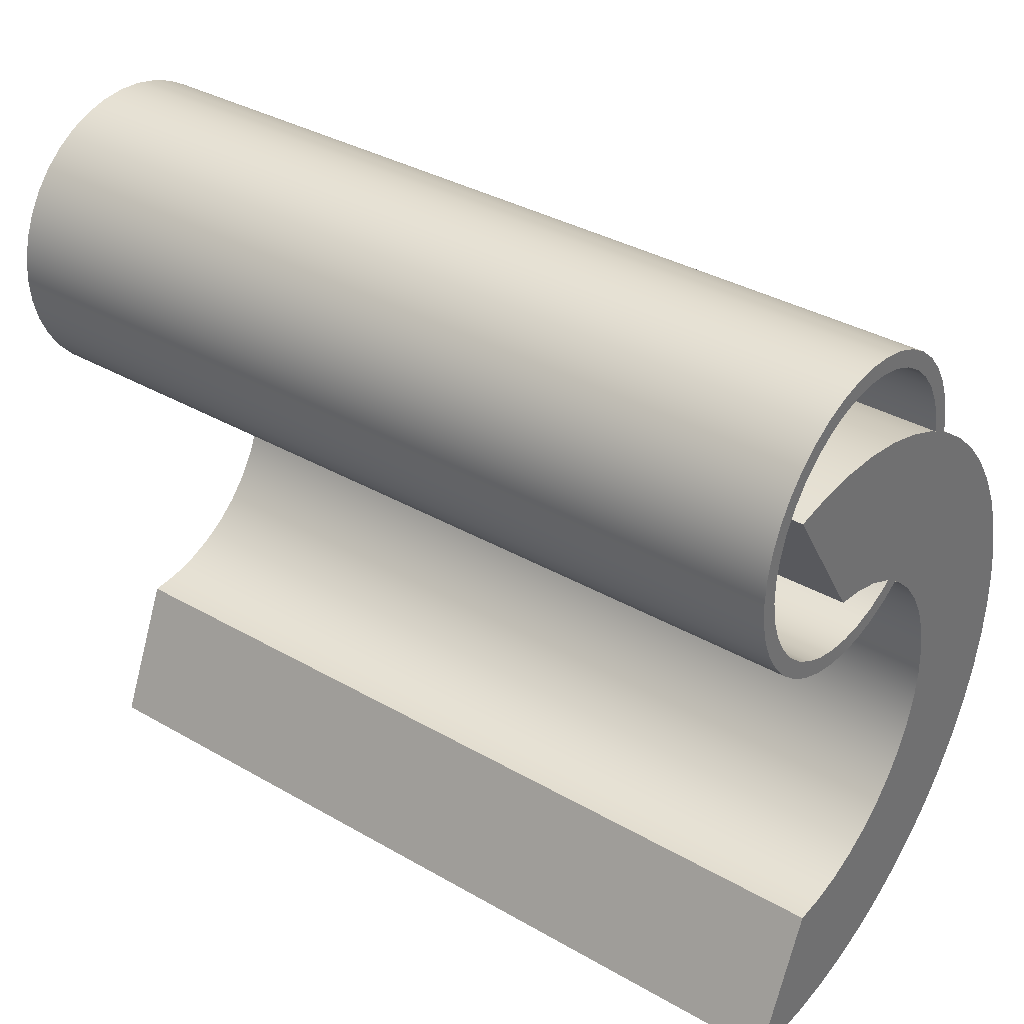
<metadata>
{"format":"obj","ext":"obj","renderer":"f3d","projection":"perspective","resolution":1024,"background":"white","views":[{"elev":35.8,"azim":37.1,"up":"+Z"}]}
</metadata>
<code>
v -0.16 0.07 -0.062
v -0.16 0.06562 -0.06234
v -0.16 0.06135 -0.06337
v -0.16 0.05729 -0.06505
v -0.16 0.05354 -0.06735
v -0.16 0.0502 -0.0702
v -0.16 0.04735 -0.07354
v -0.16 0.04505 -0.07729
v -0.16 0.04337 -0.08135
v -0.16 0.04234 -0.08562
v -0.16 0.042 -0.09
v -0.16 0.04234 -0.09438
v -0.16 0.04337 -0.09865
v -0.16 0.04505 -0.1027
v -0.16 0.04735 -0.1065
v -0.16 0.0502 -0.1098
v -0.16 0.05354 -0.1127
v -0.16 0.05729 -0.1149
v -0.16 0.06135 -0.1166
v -0.16 0.06562 -0.1177
v -0.16 0.07 -0.118
v -0.16 0.07438 -0.1177
v -0.16 0.07865 -0.1166
v -0.16 0.08271 -0.1149
v -0.16 0.08646 -0.1127
v -0.16 0.0898 -0.1098
v -0.16 0.09265 -0.1065
v -0.16 0.09495 -0.1027
v -0.16 0.09663 -0.09865
v -0.16 0.09766 -0.09438
v -0.16 0.098 -0.09
v -0.16 0.09766 -0.08562
v -0.16 0.09663 -0.08135
v -0.16 0.09495 -0.07729
v -0.16 0.09265 -0.07354
v -0.16 0.0898 -0.0702
v -0.16 0.08646 -0.06735
v -0.16 0.08271 -0.06505
v -0.16 0.07865 -0.06337
v -0.16 0.07438 -0.06234
v 0 0.07 -0.062
v 0 0.07438 -0.06234
v 0 0.07865 -0.06337
v 0 0.08271 -0.06505
v 0 0.08646 -0.06735
v 0 0.0898 -0.0702
v 0 0.09265 -0.07354
v 0 0.09495 -0.07729
v 0 0.09663 -0.08135
v 0 0.09766 -0.08562
v 0 0.098 -0.09
v 0 0.09766 -0.09438
v 0 0.09663 -0.09865
v 0 0.09495 -0.1027
v 0 0.09265 -0.1065
v 0 0.0898 -0.1098
v 0 0.08646 -0.1127
v 0 0.08271 -0.1149
v 0 0.07865 -0.1166
v 0 0.07438 -0.1177
v 0 0.07 -0.118
v 0 0.06562 -0.1177
v 0 0.06135 -0.1166
v 0 0.05729 -0.1149
v 0 0.05354 -0.1127
v 0 0.0502 -0.1098
v 0 0.04735 -0.1065
v 0 0.04505 -0.1027
v 0 0.04337 -0.09865
v 0 0.04234 -0.09438
v 0 0.042 -0.09
v 0 0.04234 -0.08562
v 0 0.04337 -0.08135
v 0 0.04505 -0.07729
v 0 0.04735 -0.07354
v 0 0.0502 -0.0702
v 0 0.05354 -0.06735
v 0 0.05729 -0.06505
v 0 0.06135 -0.06337
v 0 0.06562 -0.06234
v 0 0.07 -0.062
v -0.16 0.07 -0.062
v -0.16 0.07 -0.065
v -0.16 0.06589 -0.06534
v -0.16 0.06188 -0.06635
v -0.16 0.0581 -0.06801
v -0.16 0.05464 -0.07027
v -0.16 0.05161 -0.07307
v -0.16 0.04907 -0.07633
v -0.16 0.04711 -0.07996
v -0.16 0.04576 -0.08386
v -0.16 0.04509 -0.08794
v -0.16 0.04509 -0.09206
v -0.16 0.04576 -0.09614
v -0.16 0.04711 -0.1
v -0.16 0.04907 -0.1037
v -0.16 0.05161 -0.1069
v -0.16 0.05464 -0.1097
v -0.16 0.0581 -0.112
v -0.16 0.06188 -0.1136
v -0.16 0.06589 -0.1147
v -0.16 0.07 -0.115
v -0.16 0.07411 -0.1147
v -0.16 0.07812 -0.1136
v -0.16 0.0819 -0.112
v -0.16 0.08536 -0.1097
v -0.16 0.08839 -0.1069
v -0.16 0.09093 -0.1037
v -0.16 0.09289 -0.1
v -0.16 0.09424 -0.09614
v -0.16 0.09491 -0.09206
v -0.16 0.09491 -0.08794
v -0.16 0.09424 -0.08386
v -0.16 0.09289 -0.07996
v -0.16 0.09093 -0.07633
v -0.16 0.08839 -0.07307
v -0.16 0.08536 -0.07027
v -0.16 0.0819 -0.06801
v -0.16 0.07812 -0.06635
v -0.16 0.07411 -0.06534
v -0.16 0.07 -0.062
v -0.16 0.07438 -0.06234
v -0.16 0.07865 -0.06337
v -0.16 0.08271 -0.06505
v -0.16 0.08646 -0.06735
v -0.16 0.0898 -0.0702
v -0.16 0.09265 -0.07354
v -0.16 0.09495 -0.07729
v -0.16 0.09663 -0.08135
v -0.16 0.09766 -0.08562
v -0.16 0.098 -0.09
v -0.16 0.09766 -0.09438
v -0.16 0.09663 -0.09865
v -0.16 0.09495 -0.1027
v -0.16 0.09265 -0.1065
v -0.16 0.0898 -0.1098
v -0.16 0.08646 -0.1127
v -0.16 0.08271 -0.1149
v -0.16 0.07865 -0.1166
v -0.16 0.07438 -0.1177
v -0.16 0.07 -0.118
v -0.16 0.06562 -0.1177
v -0.16 0.06135 -0.1166
v -0.16 0.05729 -0.1149
v -0.16 0.05354 -0.1127
v -0.16 0.0502 -0.1098
v -0.16 0.04735 -0.1065
v -0.16 0.04505 -0.1027
v -0.16 0.04337 -0.09865
v -0.16 0.04234 -0.09438
v -0.16 0.042 -0.09
v -0.16 0.04234 -0.08562
v -0.16 0.04337 -0.08135
v -0.16 0.04505 -0.07729
v -0.16 0.04735 -0.07354
v -0.16 0.0502 -0.0702
v -0.16 0.05354 -0.06735
v -0.16 0.05729 -0.06505
v -0.16 0.06135 -0.06337
v -0.16 0.06562 -0.06234
v -0.16 0.07 -0.065
v -0.16 0.07411 -0.06534
v -0.16 0.07812 -0.06635
v -0.16 0.0819 -0.06801
v -0.16 0.08536 -0.07027
v -0.16 0.08839 -0.07307
v -0.16 0.09093 -0.07633
v -0.16 0.09289 -0.07996
v -0.16 0.09424 -0.08386
v -0.16 0.09491 -0.08794
v -0.16 0.09491 -0.09206
v -0.16 0.09424 -0.09614
v -0.16 0.09289 -0.1
v -0.16 0.09093 -0.1037
v -0.16 0.08839 -0.1069
v -0.16 0.08536 -0.1097
v -0.16 0.0819 -0.112
v -0.16 0.07812 -0.1136
v -0.16 0.07411 -0.1147
v -0.16 0.07 -0.115
v -0.16 0.06589 -0.1147
v -0.16 0.06188 -0.1136
v -0.16 0.0581 -0.112
v -0.16 0.05464 -0.1097
v -0.16 0.05161 -0.1069
v -0.16 0.04907 -0.1037
v -0.16 0.04711 -0.1
v -0.16 0.04576 -0.09614
v -0.16 0.04509 -0.09206
v -0.16 0.04509 -0.08794
v -0.16 0.04576 -0.08386
v -0.16 0.04711 -0.07996
v -0.16 0.04907 -0.07633
v -0.16 0.05161 -0.07307
v -0.16 0.05464 -0.07027
v -0.16 0.0581 -0.06801
v -0.16 0.06188 -0.06635
v -0.16 0.06589 -0.06534
v 0 0.07 -0.065
v 0 0.06589 -0.06534
v 0 0.06188 -0.06635
v 0 0.0581 -0.06801
v 0 0.05464 -0.07027
v 0 0.05161 -0.07307
v 0 0.04907 -0.07633
v 0 0.04711 -0.07996
v 0 0.04576 -0.08386
v 0 0.04509 -0.08794
v 0 0.04509 -0.09206
v 0 0.04576 -0.09614
v 0 0.04711 -0.1
v 0 0.04907 -0.1037
v 0 0.05161 -0.1069
v 0 0.05464 -0.1097
v 0 0.0581 -0.112
v 0 0.06188 -0.1136
v 0 0.06589 -0.1147
v 0 0.07 -0.115
v 0 0.07411 -0.1147
v 0 0.07812 -0.1136
v 0 0.0819 -0.112
v 0 0.08536 -0.1097
v 0 0.08839 -0.1069
v 0 0.09093 -0.1037
v 0 0.09289 -0.1
v 0 0.09424 -0.09614
v 0 0.09491 -0.09206
v 0 0.09491 -0.08794
v 0 0.09424 -0.08386
v 0 0.09289 -0.07996
v 0 0.09093 -0.07633
v 0 0.08839 -0.07307
v 0 0.08536 -0.07027
v 0 0.0819 -0.06801
v 0 0.07812 -0.06635
v 0 0.07411 -0.06534
v -0.16 0.07 -0.065
v 0 0.07 -0.065
v 0 0.07 -0.065
v 0 0.07411 -0.06534
v 0 0.07812 -0.06635
v 0 0.0819 -0.06801
v 0 0.08536 -0.07027
v 0 0.08839 -0.07307
v 0 0.09093 -0.07633
v 0 0.09289 -0.07996
v 0 0.09424 -0.08386
v 0 0.09491 -0.08794
v 0 0.09491 -0.09206
v 0 0.09424 -0.09614
v 0 0.09289 -0.1
v 0 0.09093 -0.1037
v 0 0.08839 -0.1069
v 0 0.08536 -0.1097
v 0 0.0819 -0.112
v 0 0.07812 -0.1136
v 0 0.07411 -0.1147
v 0 0.07 -0.115
v 0 0.06589 -0.1147
v 0 0.06188 -0.1136
v 0 0.0581 -0.112
v 0 0.05464 -0.1097
v 0 0.05161 -0.1069
v 0 0.04907 -0.1037
v 0 0.04711 -0.1
v 0 0.04576 -0.09614
v 0 0.04509 -0.09206
v 0 0.04509 -0.08794
v 0 0.04576 -0.08386
v 0 0.04711 -0.07996
v 0 0.04907 -0.07633
v 0 0.05161 -0.07307
v 0 0.05464 -0.07027
v 0 0.0581 -0.06801
v 0 0.06188 -0.06635
v 0 0.06589 -0.06534
v 0 0.07 -0.062
v 0 0.06562 -0.06234
v 0 0.06135 -0.06337
v 0 0.05729 -0.06505
v 0 0.05354 -0.06735
v 0 0.0502 -0.0702
v 0 0.04735 -0.07354
v 0 0.04505 -0.07729
v 0 0.04337 -0.08135
v 0 0.04234 -0.08562
v 0 0.042 -0.09
v 0 0.04234 -0.09438
v 0 0.04337 -0.09865
v 0 0.04505 -0.1027
v 0 0.04735 -0.1065
v 0 0.0502 -0.1098
v 0 0.05354 -0.1127
v 0 0.05729 -0.1149
v 0 0.06135 -0.1166
v 0 0.06562 -0.1177
v 0 0.07 -0.118
v 0 0.07438 -0.1177
v 0 0.07865 -0.1166
v 0 0.08271 -0.1149
v 0 0.08646 -0.1127
v 0 0.0898 -0.1098
v 0 0.09265 -0.1065
v 0 0.09495 -0.1027
v 0 0.09663 -0.09865
v 0 0.09766 -0.09438
v 0 0.098 -0.09
v 0 0.09766 -0.08562
v 0 0.09663 -0.08135
v 0 0.09495 -0.07729
v 0 0.09265 -0.07354
v 0 0.0898 -0.0702
v 0 0.08646 -0.06735
v 0 0.08271 -0.06505
v 0 0.07865 -0.06337
v 0 0.07438 -0.06234
v -0.16 0.0679 -0.1061
v -0.16 0.05187 -0.08101
v -0.16 0.05882 -0.07985
v -0.16 0.06586 -0.07949
v -0.16 0.0729 -0.07994
v -0.16 0.07984 -0.08119
v -0.16 0.08659 -0.08322
v -0.16 0.09307 -0.08602
v -0.16 0.09918 -0.08954
v -0.16 0.1048 -0.09373
v -0.16 0.11 -0.09855
v -0.16 0.1146 -0.1039
v -0.16 0.1185 -0.1098
v -0.16 0.1217 -0.1161
v -0.16 0.1242 -0.1227
v -0.16 0.1259 -0.1295
v -0.16 0.1268 -0.1365
v -0.16 0.127 -0.1435
v -0.16 0.1263 -0.1506
v -0.16 0.1248 -0.1574
v -0.16 0.1225 -0.1641
v -0.16 0.1195 -0.1705
v -0.16 0.1158 -0.1765
v -0.16 0.1114 -0.182
v -0.16 0.1064 -0.187
v -0.16 0.1009 -0.1914
v -0.16 0.09486 -0.1951
v -0.16 0.08848 -0.1981
v -0.16 0.0818 -0.2003
v -0.16 0.07491 -0.2018
v -0.16 0.06789 -0.2025
v -0.16 0.06084 -0.2024
v -0.16 0.05385 -0.2014
v -0.16 0.06503 -0.176
v -0.16 0.07041 -0.1757
v -0.16 0.07568 -0.1745
v -0.16 0.0807 -0.1725
v -0.16 0.08536 -0.1698
v -0.16 0.08955 -0.1664
v -0.16 0.09316 -0.1624
v -0.16 0.09612 -0.1579
v -0.16 0.09836 -0.153
v -0.16 0.09981 -0.1478
v -0.16 0.1004 -0.1425
v -0.16 0.1002 -0.1371
v -0.16 0.09923 -0.1318
v -0.16 0.09741 -0.1267
v -0.16 0.09483 -0.122
v -0.16 0.09155 -0.1177
v -0.16 0.08766 -0.1139
v -0.16 0.08323 -0.1109
v -0.16 0.07839 -0.1085
v -0.16 0.07324 -0.1069
v 0 0.0679 -0.1061
v 0 0.05187 -0.08101
v -0.16 0.05187 -0.08101
v -0.16 0.0679 -0.1061
v 0 0.06503 -0.176
v 0 0.07041 -0.1757
v 0 0.07568 -0.1745
v 0 0.0807 -0.1725
v 0 0.08536 -0.1698
v 0 0.08955 -0.1664
v 0 0.09316 -0.1624
v 0 0.09612 -0.1579
v 0 0.09836 -0.153
v 0 0.09981 -0.1478
v 0 0.1004 -0.1425
v 0 0.1002 -0.1371
v 0 0.09923 -0.1318
v 0 0.09741 -0.1267
v 0 0.09483 -0.122
v 0 0.09155 -0.1177
v 0 0.08766 -0.1139
v 0 0.08323 -0.1109
v 0 0.07839 -0.1085
v 0 0.07324 -0.1069
v 0 0.0679 -0.1061
v -0.16 0.0679 -0.1061
v -0.16 0.07324 -0.1069
v -0.16 0.07839 -0.1085
v -0.16 0.08323 -0.1109
v -0.16 0.08766 -0.1139
v -0.16 0.09155 -0.1177
v -0.16 0.09483 -0.122
v -0.16 0.09741 -0.1267
v -0.16 0.09923 -0.1318
v -0.16 0.1002 -0.1371
v -0.16 0.1004 -0.1425
v -0.16 0.09981 -0.1478
v -0.16 0.09836 -0.153
v -0.16 0.09612 -0.1579
v -0.16 0.09316 -0.1624
v -0.16 0.08955 -0.1664
v -0.16 0.08536 -0.1698
v -0.16 0.0807 -0.1725
v -0.16 0.07568 -0.1745
v -0.16 0.07041 -0.1757
v -0.16 0.06503 -0.176
v 0 0.05187 -0.08101
v 0 0.05882 -0.07985
v 0 0.06586 -0.07949
v 0 0.0729 -0.07994
v 0 0.07984 -0.08119
v 0 0.08659 -0.08322
v 0 0.09307 -0.08602
v 0 0.09918 -0.08954
v 0 0.1048 -0.09373
v 0 0.11 -0.09855
v 0 0.1146 -0.1039
v 0 0.1185 -0.1098
v 0 0.1217 -0.1161
v 0 0.1242 -0.1227
v 0 0.1259 -0.1295
v 0 0.1268 -0.1365
v 0 0.127 -0.1435
v 0 0.1263 -0.1506
v 0 0.1248 -0.1574
v 0 0.1225 -0.1641
v 0 0.1195 -0.1705
v 0 0.1158 -0.1765
v 0 0.1114 -0.182
v 0 0.1064 -0.187
v 0 0.1009 -0.1914
v 0 0.09486 -0.1951
v 0 0.08848 -0.1981
v 0 0.0818 -0.2003
v 0 0.07491 -0.2018
v 0 0.06789 -0.2025
v 0 0.06084 -0.2024
v 0 0.05385 -0.2014
v -0.16 0.05385 -0.2014
v -0.16 0.06084 -0.2024
v -0.16 0.06789 -0.2025
v -0.16 0.07491 -0.2018
v -0.16 0.0818 -0.2003
v -0.16 0.08848 -0.1981
v -0.16 0.09486 -0.1951
v -0.16 0.1009 -0.1914
v -0.16 0.1064 -0.187
v -0.16 0.1114 -0.182
v -0.16 0.1158 -0.1765
v -0.16 0.1195 -0.1705
v -0.16 0.1225 -0.1641
v -0.16 0.1248 -0.1574
v -0.16 0.1263 -0.1506
v -0.16 0.127 -0.1435
v -0.16 0.1268 -0.1365
v -0.16 0.1259 -0.1295
v -0.16 0.1242 -0.1227
v -0.16 0.1217 -0.1161
v -0.16 0.1185 -0.1098
v -0.16 0.1146 -0.1039
v -0.16 0.11 -0.09855
v -0.16 0.1048 -0.09373
v -0.16 0.09918 -0.08954
v -0.16 0.09307 -0.08602
v -0.16 0.08659 -0.08322
v -0.16 0.07984 -0.08119
v -0.16 0.0729 -0.07994
v -0.16 0.06586 -0.07949
v -0.16 0.05882 -0.07985
v -0.16 0.05187 -0.08101
v 0 0.05187 -0.08101
v 0 0.0679 -0.1061
v 0 0.07324 -0.1069
v 0 0.07839 -0.1085
v 0 0.08323 -0.1109
v 0 0.08766 -0.1139
v 0 0.09155 -0.1177
v 0 0.09483 -0.122
v 0 0.09741 -0.1267
v 0 0.09923 -0.1318
v 0 0.1002 -0.1371
v 0 0.1004 -0.1425
v 0 0.09981 -0.1478
v 0 0.09836 -0.153
v 0 0.09612 -0.1579
v 0 0.09316 -0.1624
v 0 0.08955 -0.1664
v 0 0.08536 -0.1698
v 0 0.0807 -0.1725
v 0 0.07568 -0.1745
v 0 0.07041 -0.1757
v 0 0.06503 -0.176
v 0 0.05385 -0.2014
v 0 0.06084 -0.2024
v 0 0.06789 -0.2025
v 0 0.07491 -0.2018
v 0 0.0818 -0.2003
v 0 0.08848 -0.1981
v 0 0.09486 -0.1951
v 0 0.1009 -0.1914
v 0 0.1064 -0.187
v 0 0.1114 -0.182
v 0 0.1158 -0.1765
v 0 0.1195 -0.1705
v 0 0.1225 -0.1641
v 0 0.1248 -0.1574
v 0 0.1263 -0.1506
v 0 0.127 -0.1435
v 0 0.1268 -0.1365
v 0 0.1259 -0.1295
v 0 0.1242 -0.1227
v 0 0.1217 -0.1161
v 0 0.1185 -0.1098
v 0 0.1146 -0.1039
v 0 0.11 -0.09855
v 0 0.1048 -0.09373
v 0 0.09918 -0.08954
v 0 0.09307 -0.08602
v 0 0.08659 -0.08322
v 0 0.07984 -0.08119
v 0 0.0729 -0.07994
v 0 0.06586 -0.07949
v 0 0.05882 -0.07985
v 0 0.05385 -0.2014
v 0 0.06503 -0.176
v -0.16 0.06503 -0.176
v -0.16 0.05385 -0.2014
f 2 80 1
f 1 80 81
f 82 41 40
f 40 41 42
f 40 42 39
f 39 42 43
f 39 43 38
f 38 43 44
f 38 44 37
f 37 44 45
f 37 45 36
f 36 45 46
f 36 46 35
f 35 46 47
f 35 47 34
f 34 47 48
f 34 48 33
f 33 48 49
f 33 49 32
f 32 49 50
f 32 50 31
f 31 50 51
f 31 51 30
f 30 51 52
f 30 52 29
f 29 52 53
f 29 53 28
f 28 53 54
f 28 54 27
f 27 54 55
f 27 55 26
f 26 55 56
f 26 56 25
f 25 56 57
f 25 57 24
f 24 57 58
f 24 58 23
f 23 58 59
f 23 59 22
f 22 59 60
f 22 60 21
f 21 60 61
f 21 61 20
f 20 61 62
f 20 62 19
f 19 62 63
f 19 63 18
f 18 63 64
f 18 64 17
f 17 64 65
f 17 65 16
f 16 65 66
f 16 66 15
f 15 66 67
f 15 67 14
f 14 67 68
f 14 68 13
f 13 68 69
f 13 69 12
f 12 69 70
f 12 70 11
f 11 70 71
f 11 71 10
f 10 71 72
f 10 72 9
f 9 72 73
f 9 73 8
f 8 73 74
f 8 74 7
f 7 74 75
f 7 75 6
f 6 75 76
f 6 76 5
f 5 76 77
f 5 77 4
f 4 77 78
f 4 78 3
f 3 78 79
f 3 79 2
f 2 79 80
f 84 160 83
f 83 160 121
f 83 121 122
f 160 84 159
f 159 84 85
f 159 85 158
f 158 85 86
f 158 86 157
f 157 86 87
f 157 87 156
f 156 87 88
f 156 88 155
f 155 88 89
f 155 89 154
f 154 89 90
f 154 90 153
f 153 90 91
f 153 91 152
f 152 91 92
f 152 92 151
f 151 92 93
f 151 93 150
f 150 93 94
f 150 94 149
f 149 94 95
f 149 95 148
f 148 95 96
f 148 96 147
f 147 96 97
f 147 97 146
f 146 97 98
f 146 98 145
f 145 98 99
f 145 99 144
f 144 99 100
f 144 100 143
f 143 100 101
f 143 101 142
f 142 101 102
f 142 102 141
f 141 102 140
f 140 102 103
f 140 103 139
f 139 103 104
f 139 104 138
f 138 104 105
f 138 105 137
f 137 105 106
f 137 106 136
f 136 106 107
f 136 107 135
f 135 107 108
f 135 108 134
f 134 108 109
f 134 109 133
f 133 109 110
f 133 110 132
f 132 110 111
f 132 111 131
f 131 111 112
f 131 112 130
f 130 112 113
f 130 113 129
f 129 113 114
f 129 114 128
f 128 114 115
f 128 115 127
f 127 115 116
f 127 116 126
f 126 116 117
f 126 117 125
f 125 117 118
f 125 118 124
f 124 118 119
f 124 119 123
f 123 119 120
f 123 120 122
f 122 120 83
f 162 236 161
f 161 236 238
f 237 199 198
f 198 199 200
f 198 200 197
f 197 200 201
f 197 201 196
f 196 201 202
f 196 202 195
f 195 202 203
f 195 203 194
f 194 203 204
f 194 204 193
f 193 204 205
f 193 205 192
f 192 205 206
f 192 206 191
f 191 206 207
f 191 207 190
f 190 207 208
f 190 208 189
f 189 208 209
f 189 209 188
f 188 209 210
f 188 210 187
f 187 210 211
f 187 211 186
f 186 211 212
f 186 212 185
f 185 212 213
f 185 213 184
f 184 213 214
f 184 214 183
f 183 214 215
f 183 215 182
f 182 215 216
f 182 216 181
f 181 216 217
f 181 217 180
f 180 217 218
f 180 218 179
f 179 218 219
f 179 219 178
f 178 219 220
f 178 220 177
f 177 220 221
f 177 221 176
f 176 221 222
f 176 222 175
f 175 222 223
f 175 223 174
f 174 223 224
f 174 224 173
f 173 224 225
f 173 225 172
f 172 225 226
f 172 226 171
f 171 226 227
f 171 227 170
f 170 227 228
f 170 228 169
f 169 228 229
f 169 229 168
f 168 229 230
f 168 230 167
f 167 230 231
f 167 231 166
f 166 231 232
f 166 232 165
f 165 232 233
f 165 233 164
f 164 233 234
f 164 234 163
f 163 234 235
f 163 235 162
f 162 235 236
f 240 316 239
f 239 316 277
f 239 277 278
f 316 240 315
f 315 240 241
f 315 241 314
f 314 241 242
f 314 242 313
f 313 242 243
f 313 243 312
f 312 243 244
f 312 244 311
f 311 244 245
f 311 245 310
f 310 245 246
f 310 246 309
f 309 246 247
f 309 247 308
f 308 247 248
f 308 248 307
f 307 248 249
f 307 249 306
f 306 249 250
f 306 250 305
f 305 250 251
f 305 251 304
f 304 251 252
f 304 252 303
f 303 252 253
f 303 253 302
f 302 253 254
f 302 254 301
f 301 254 255
f 301 255 300
f 300 255 256
f 300 256 299
f 299 256 257
f 299 257 298
f 298 257 258
f 298 258 297
f 297 258 296
f 296 258 259
f 296 259 295
f 295 259 260
f 295 260 294
f 294 260 261
f 294 261 293
f 293 261 262
f 293 262 292
f 292 262 263
f 292 263 291
f 291 263 264
f 291 264 290
f 290 264 265
f 290 265 289
f 289 265 266
f 289 266 288
f 288 266 267
f 288 267 287
f 287 267 268
f 287 268 286
f 286 268 269
f 286 269 285
f 285 269 270
f 285 270 284
f 284 270 271
f 284 271 283
f 283 271 272
f 283 272 282
f 282 272 273
f 282 273 281
f 281 273 274
f 281 274 280
f 280 274 275
f 280 275 279
f 279 275 276
f 279 276 278
f 278 276 239
f 318 319 317
f 317 319 320
f 317 320 321
f 317 321 369
f 369 321 322
f 369 322 323
f 369 323 368
f 368 323 324
f 368 324 367
f 367 324 325
f 367 325 366
f 366 325 326
f 366 326 365
f 365 326 327
f 365 327 328
f 365 328 364
f 364 328 329
f 364 329 363
f 363 329 330
f 363 330 331
f 363 331 362
f 362 331 332
f 362 332 361
f 361 332 333
f 361 333 360
f 360 333 334
f 360 334 335
f 360 335 359
f 359 335 336
f 359 336 358
f 358 336 337
f 358 337 357
f 357 337 338
f 357 338 339
f 357 339 356
f 356 339 340
f 356 340 355
f 355 340 341
f 355 341 342
f 355 342 354
f 354 342 343
f 354 343 353
f 353 343 344
f 353 344 352
f 352 344 345
f 352 345 351
f 351 345 346
f 351 346 347
f 351 347 350
f 350 347 348
f 350 348 349
f 370 371 373
f 373 371 372
f 415 374 414
f 414 374 375
f 414 375 413
f 413 375 376
f 413 376 412
f 412 376 377
f 412 377 411
f 411 377 378
f 411 378 410
f 410 378 379
f 410 379 409
f 409 379 380
f 409 380 408
f 408 380 381
f 408 381 407
f 407 381 382
f 407 382 406
f 406 382 383
f 406 383 405
f 405 383 384
f 405 384 404
f 404 384 385
f 404 385 403
f 403 385 386
f 403 386 402
f 402 386 387
f 402 387 401
f 401 387 388
f 401 388 400
f 400 388 389
f 400 389 399
f 399 389 390
f 399 390 398
f 398 390 391
f 398 391 397
f 397 391 392
f 397 392 396
f 396 392 393
f 396 393 395
f 395 393 394
f 479 416 478
f 478 416 417
f 478 417 477
f 477 417 418
f 477 418 476
f 476 418 419
f 476 419 475
f 475 419 420
f 475 420 474
f 474 420 421
f 474 421 473
f 473 421 422
f 473 422 472
f 472 422 423
f 472 423 471
f 471 423 424
f 471 424 470
f 470 424 425
f 470 425 469
f 469 425 426
f 469 426 468
f 468 426 427
f 468 427 467
f 467 427 428
f 467 428 466
f 466 428 429
f 466 429 465
f 465 429 430
f 465 430 464
f 464 430 431
f 464 431 463
f 463 431 432
f 463 432 462
f 462 432 433
f 462 433 461
f 461 433 434
f 461 434 460
f 460 434 435
f 460 435 459
f 459 435 436
f 459 436 458
f 458 436 437
f 458 437 457
f 457 437 438
f 457 438 456
f 456 438 439
f 456 439 455
f 455 439 440
f 455 440 454
f 454 440 441
f 454 441 453
f 453 441 442
f 453 442 452
f 452 442 443
f 452 443 451
f 451 443 444
f 451 444 450
f 450 444 445
f 450 445 449
f 449 445 446
f 449 446 448
f 448 446 447
f 480 481 532
f 532 481 531
f 531 481 530
f 530 481 482
f 530 482 529
f 529 482 528
f 528 482 483
f 528 483 527
f 527 483 484
f 527 484 526
f 526 484 485
f 526 485 525
f 525 485 486
f 525 486 524
f 524 486 523
f 523 486 487
f 523 487 522
f 522 487 488
f 522 488 521
f 521 488 520
f 520 488 489
f 520 489 519
f 519 489 490
f 519 490 518
f 518 490 491
f 518 491 517
f 517 491 516
f 516 491 492
f 516 492 515
f 515 492 493
f 515 493 514
f 514 493 494
f 514 494 513
f 513 494 512
f 512 494 495
f 512 495 511
f 511 495 496
f 511 496 510
f 510 496 509
f 509 496 497
f 509 497 508
f 508 497 498
f 508 498 507
f 507 498 499
f 507 499 506
f 506 499 500
f 506 500 505
f 505 500 504
f 504 500 501
f 504 501 503
f 503 501 502
f 533 534 536
f 536 534 535

</code>
